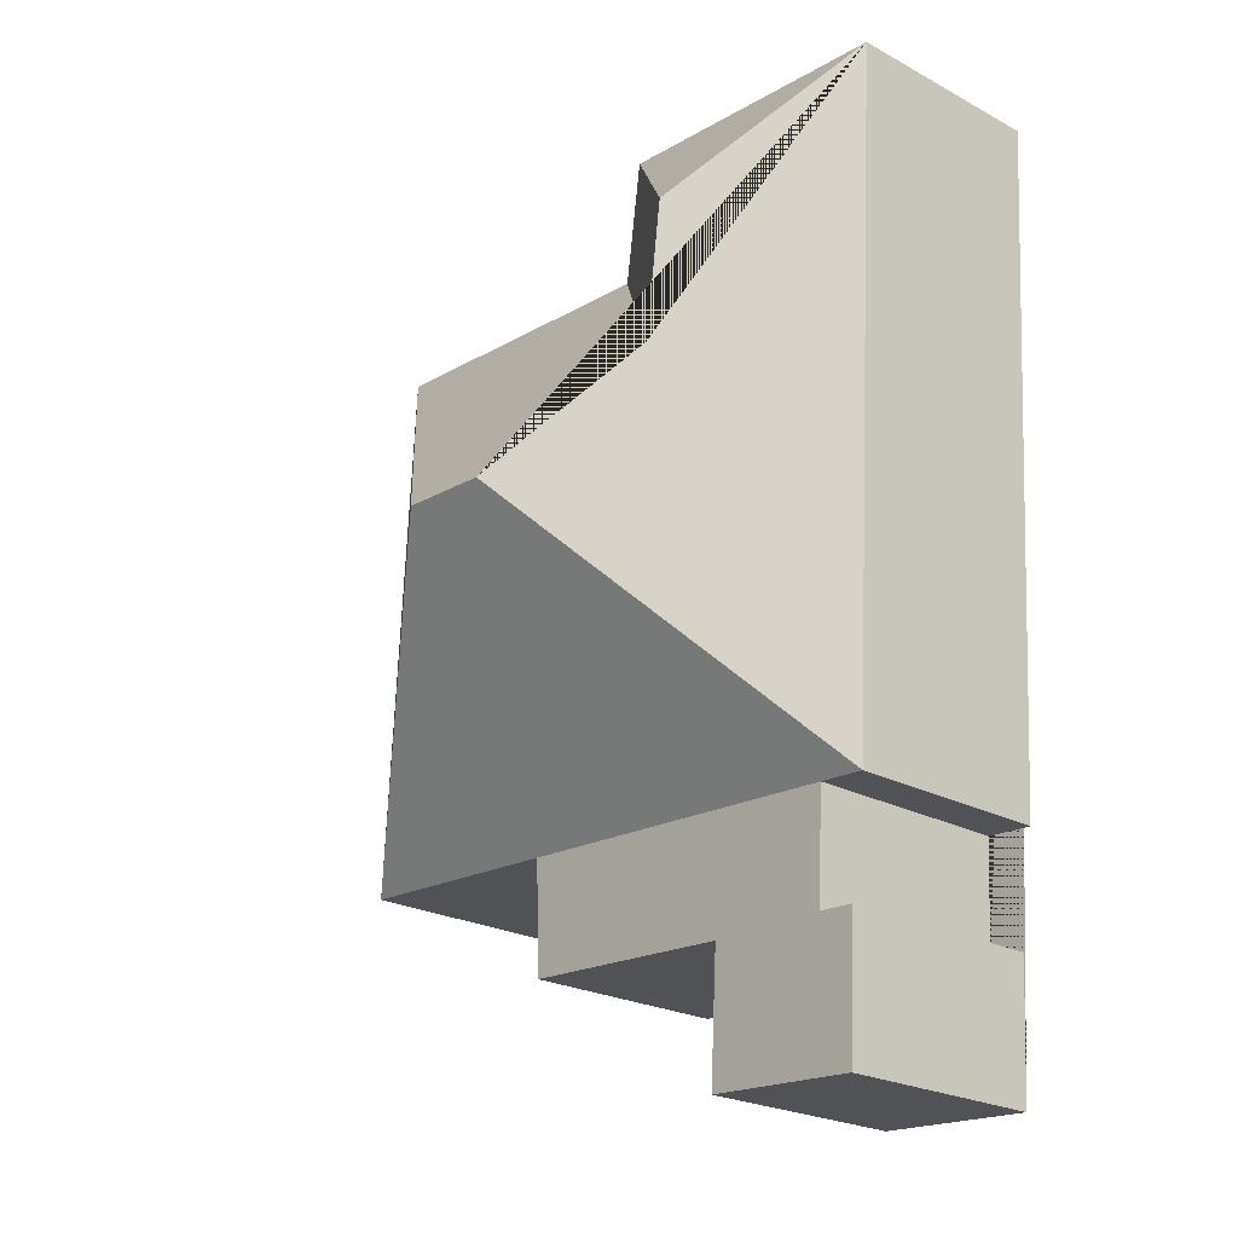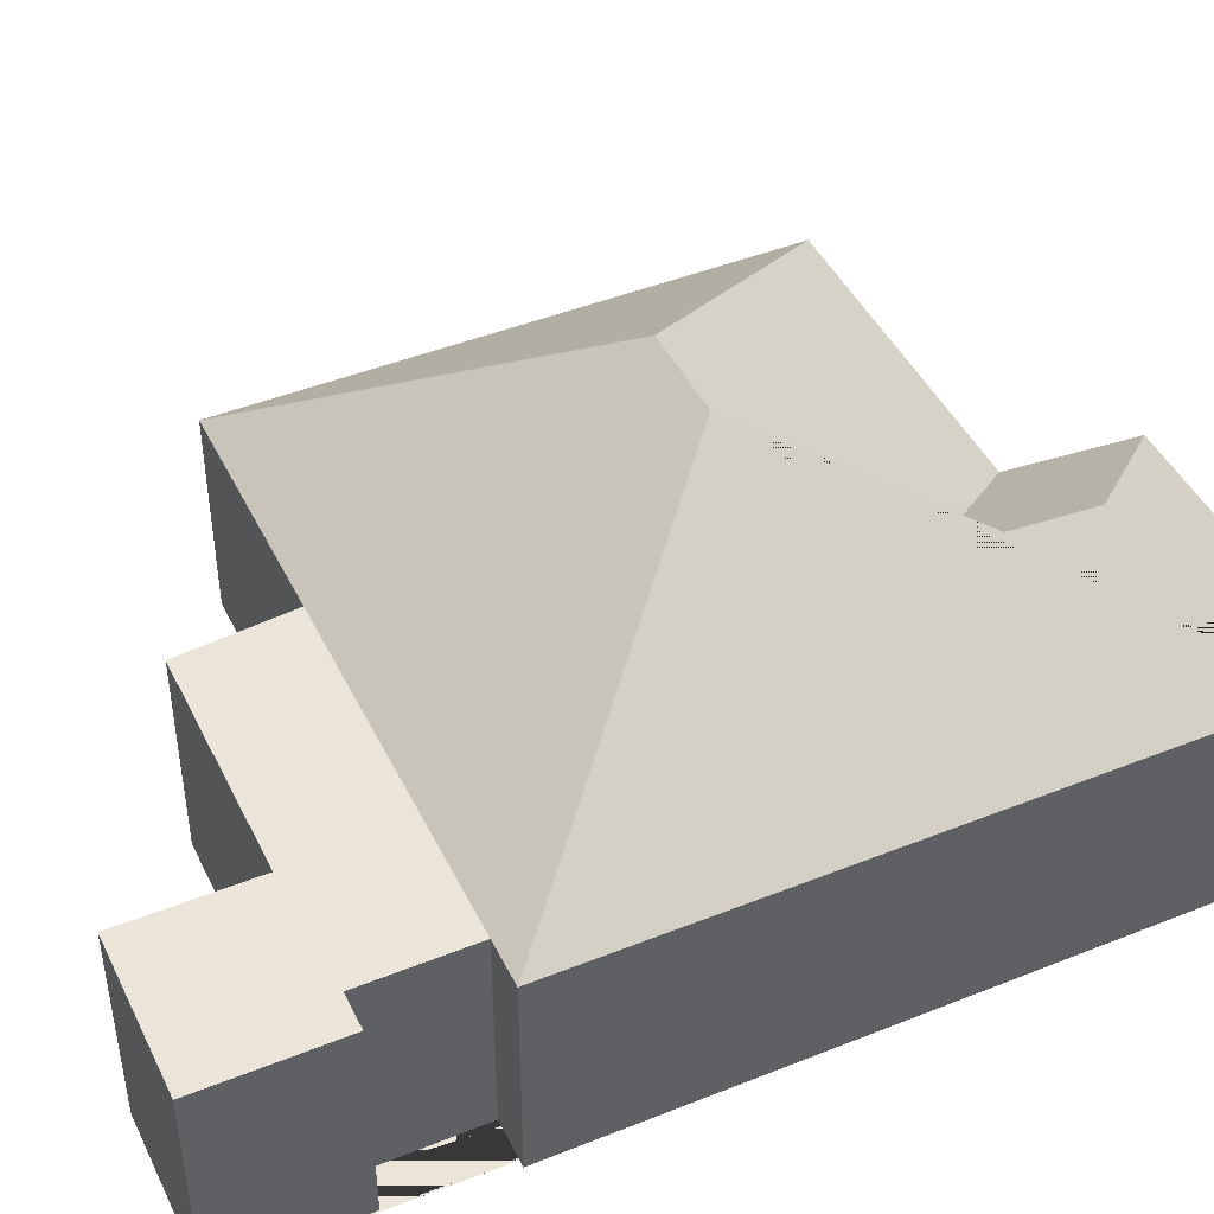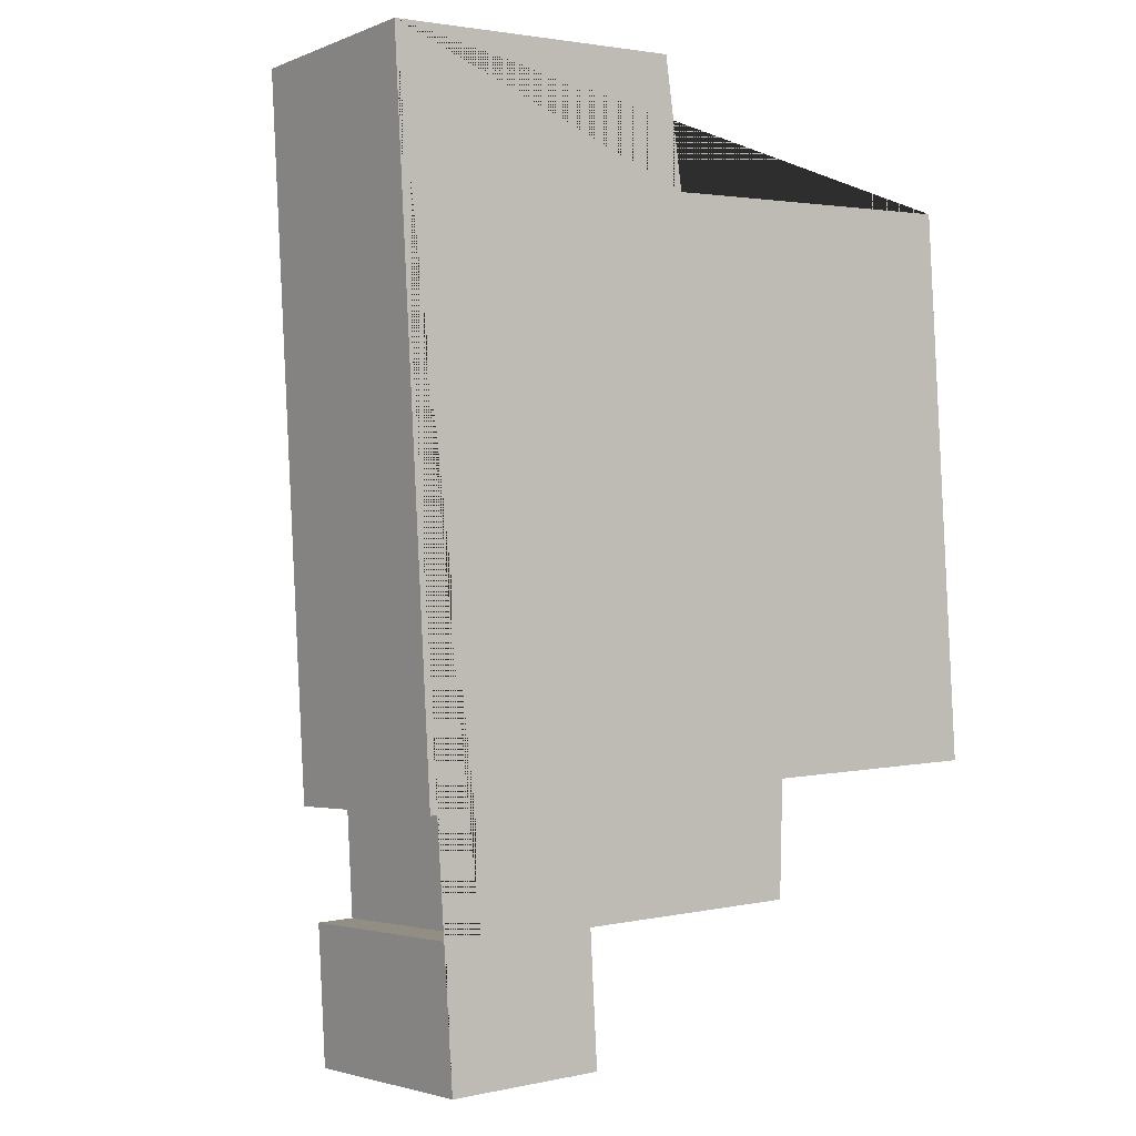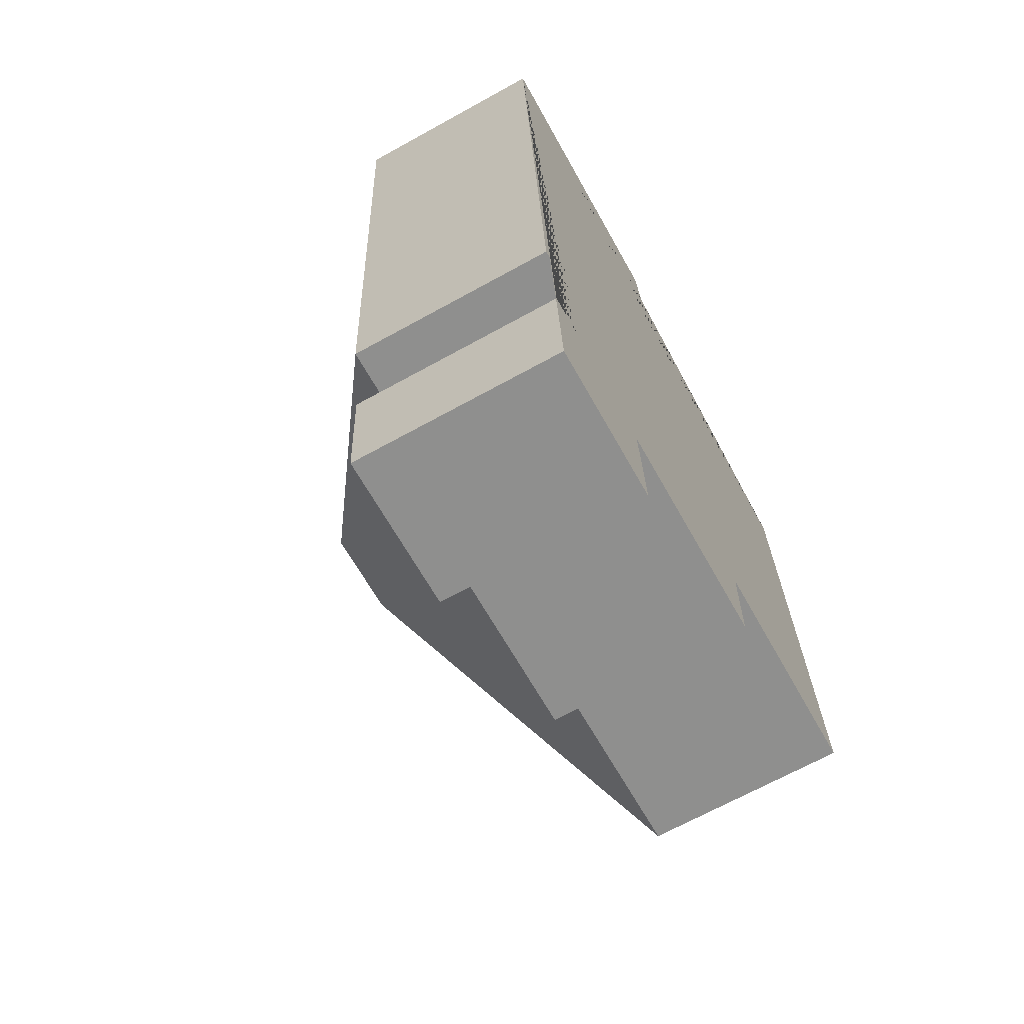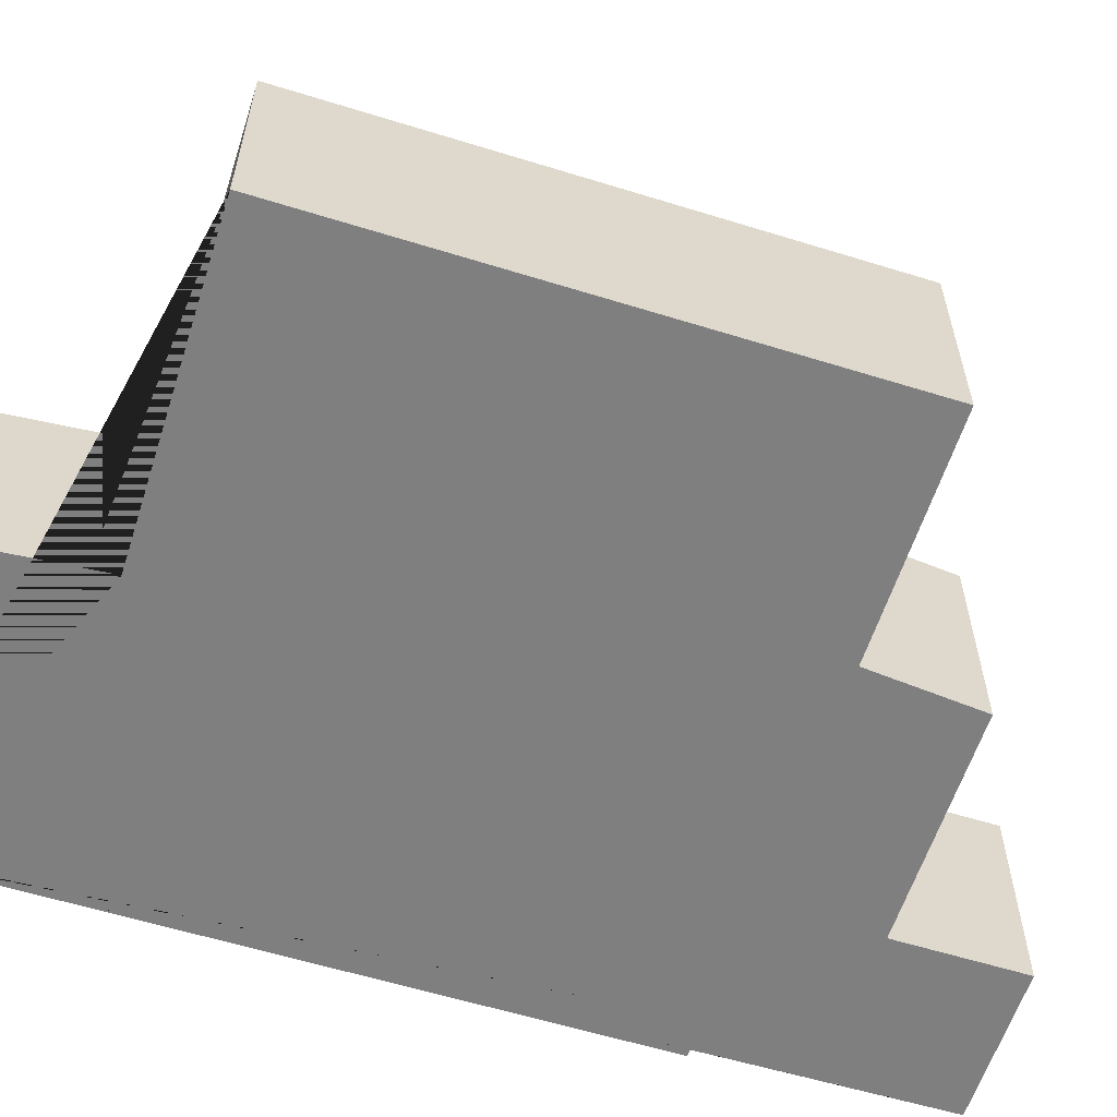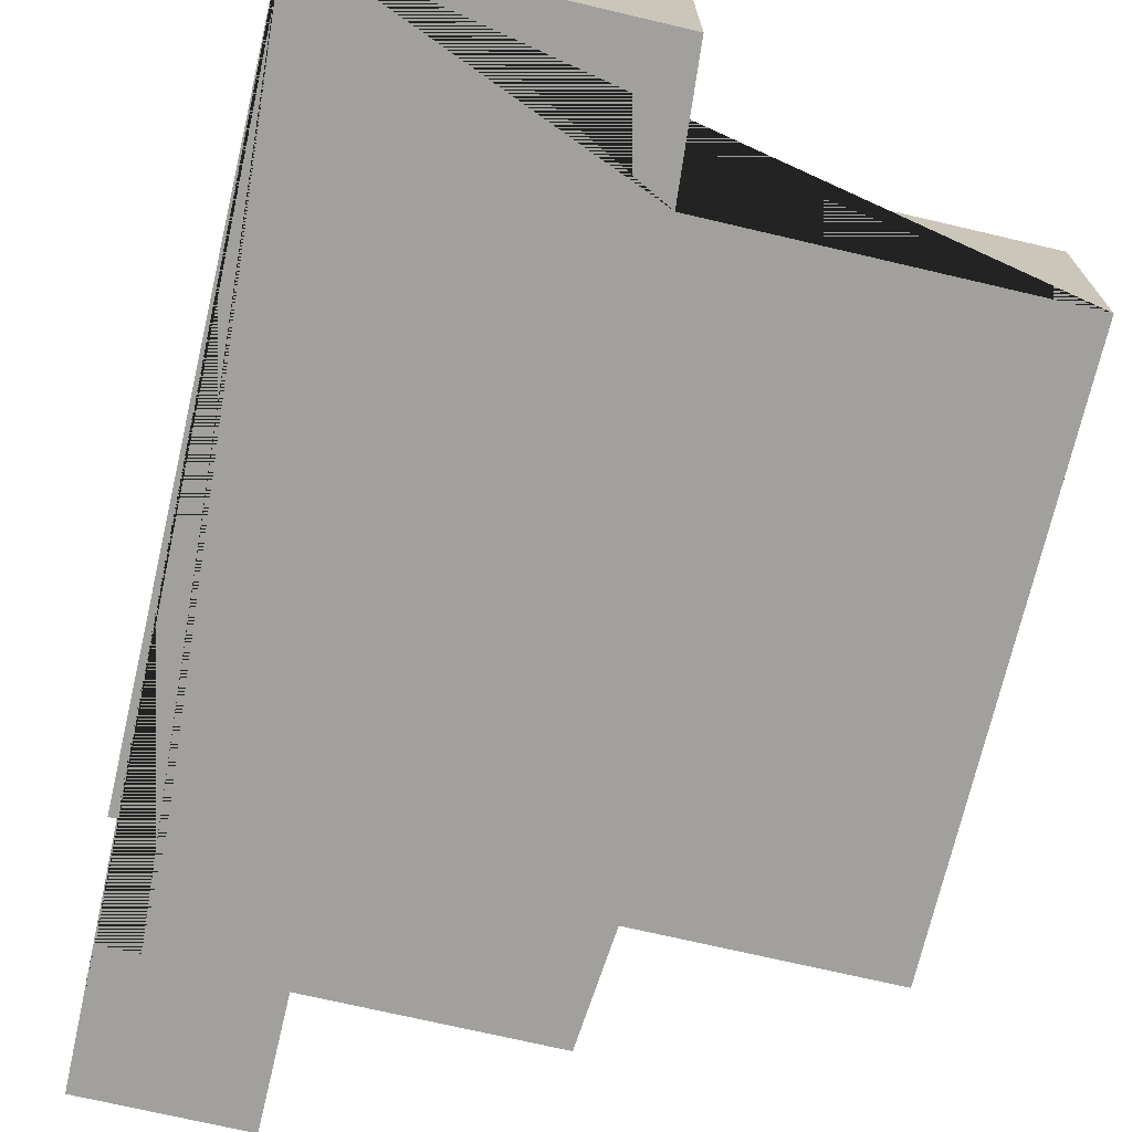
<metadata>
{"format":"obj","ext":"obj","renderer":"f3d","projection":"perspective","resolution":1024,"background":"white","views":[{"elev":-23.2,"azim":-132.2,"up":"+Z"},{"elev":44.9,"azim":-118.2,"up":"+Y"},{"elev":-2.9,"azim":-36.9,"up":"+Z"},{"elev":-67.8,"azim":-61.0,"up":"+Z"},{"elev":-59.7,"azim":69.1,"up":"+Y"},{"elev":-71.6,"azim":-16.4,"up":"+Y"}]}
</metadata>
<code>
o CG10_500_047072_0057
v 12.08 75 -22.8
v 26.07 75 -266.7
v 31.83 75 -305.1
v 34.53 75 -353
v 44.81 75 -304.4
v 42.64 75 -265.7
v 68.77 113.2 -70.84
v 73.74 114.6 -121.6
v 87.5 75 -304.1
v 90.08 75 -349.9
v 119 145 -162.2
v 119.4 75 -16.74
v 125.9 75 -62.25
v 152 145 -160.4
v 168.6 75 -299.5
v 169.9 75 -258.6
v 242.6 75 -55.7
v 253.8 75 -253.8
v 12.08 0 -22.8
v 26.07 0 -266.7
v 42.64 0 -265.7
v 44.81 0 -304.4
v 31.83 0 -305.1
v 34.53 0 -353
v 90.08 0 -349.9
v 87.5 0 -304.1
v 168.6 0 -299.5
v 169.9 0 -258.6
v 253.8 0 -253.8
v 242.6 0 -55.7
v 125.9 0 -62.25
v 119.4 0 -16.74
f 1 7 12
f 12 7 8 13
f 13 8 11 14 17
f 17 14 18
f 18 14 11 2 6 16
f 5 9 15 16 6
f 4 10 9 5 3
f 1 7 8 11 2
f 19 20 21 22 23 24 25 26 27 28 29 30 31 32
f 1 19 20 2
f 2 20 21 6
f 6 21 22 5
f 5 22 23 3
f 3 23 24 4
f 4 24 25 10
f 10 25 26 9
f 9 26 27 15
f 15 27 28 16
f 16 28 29 18
f 18 29 30 17
f 17 30 31 13
f 13 31 32 12
f 12 32 19 1

</code>
